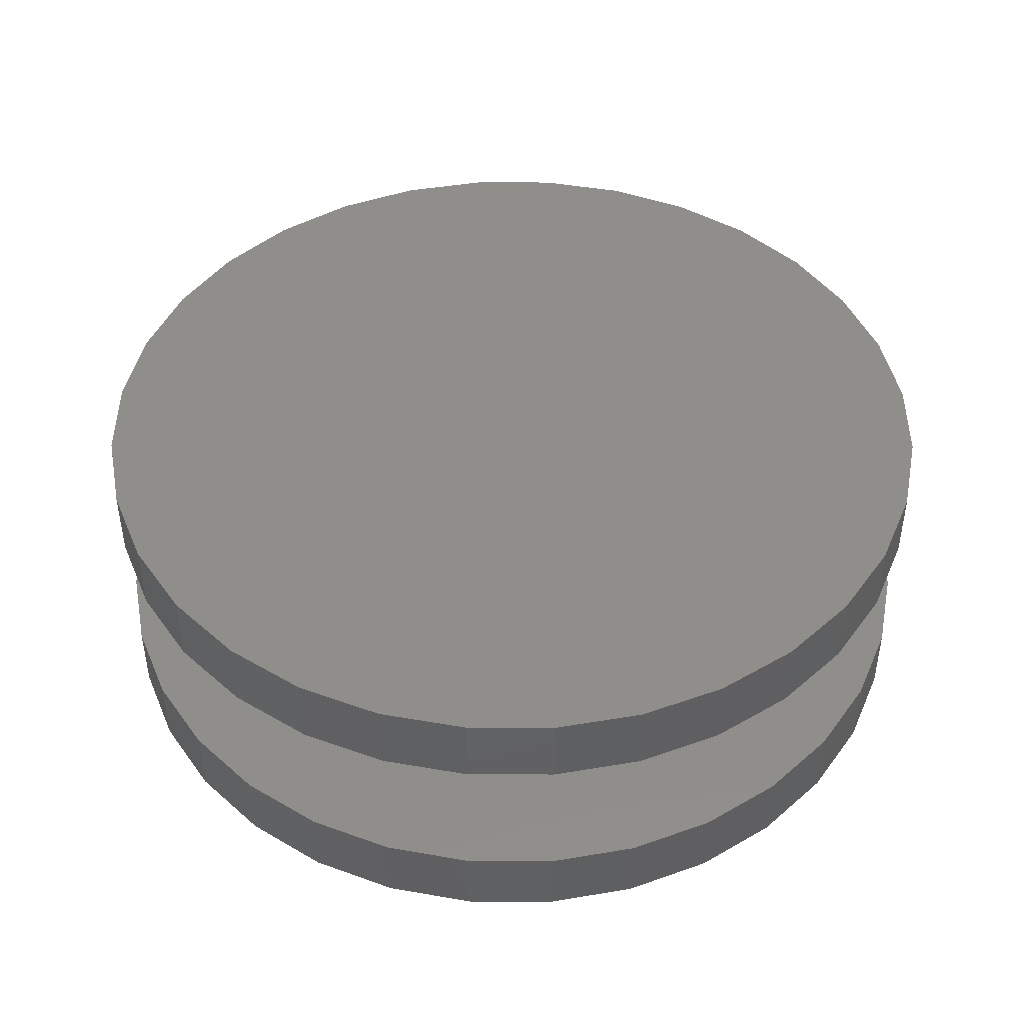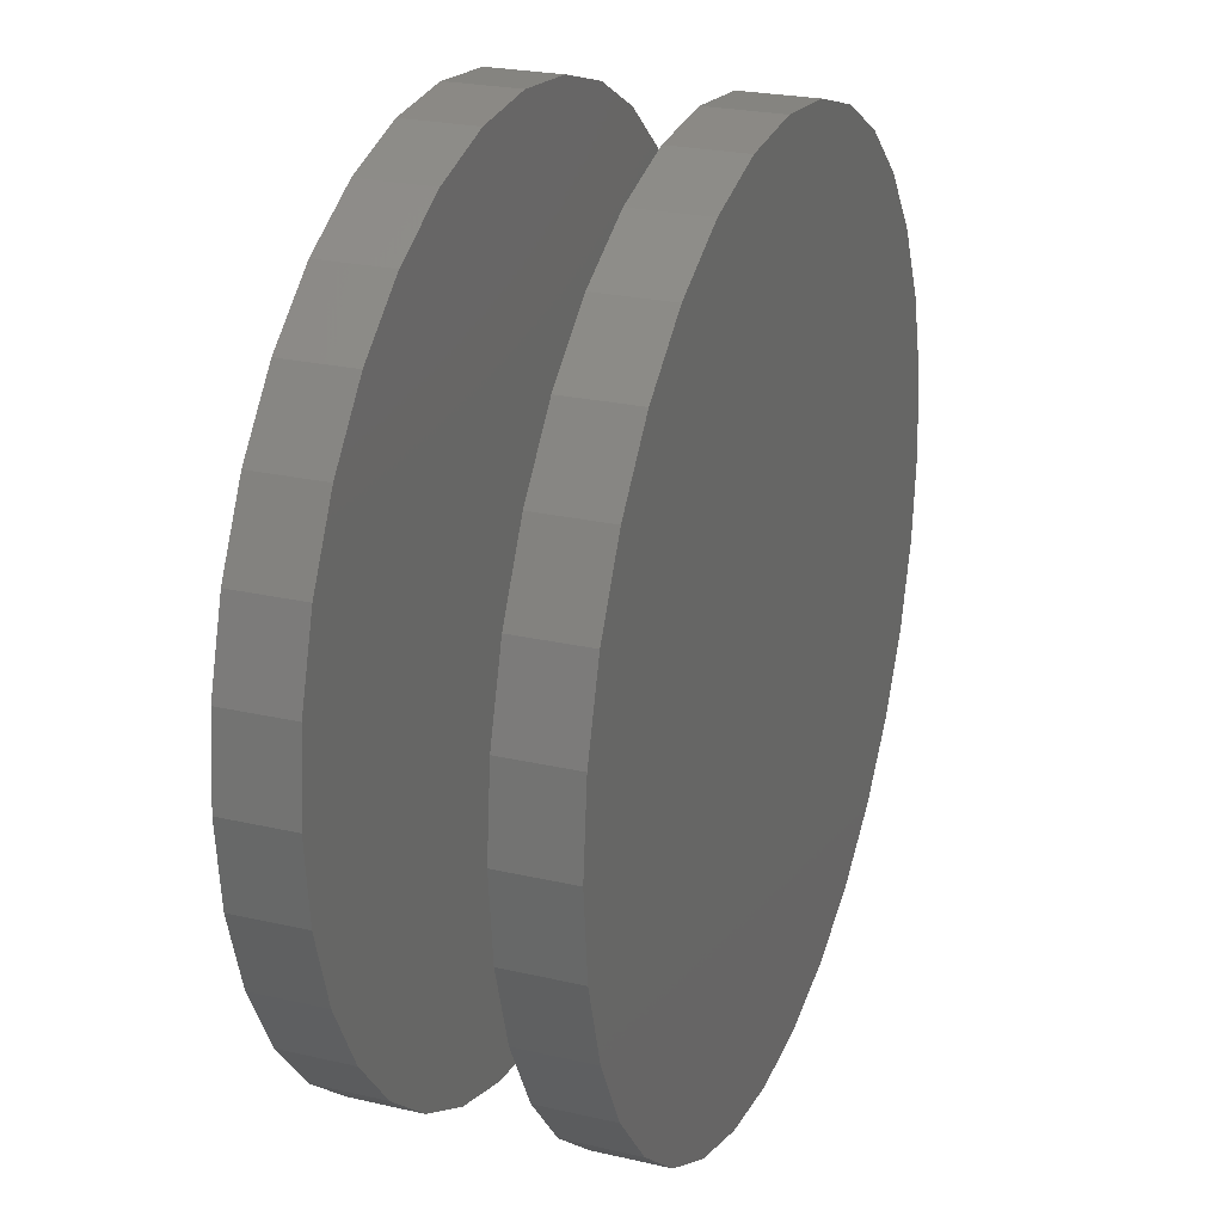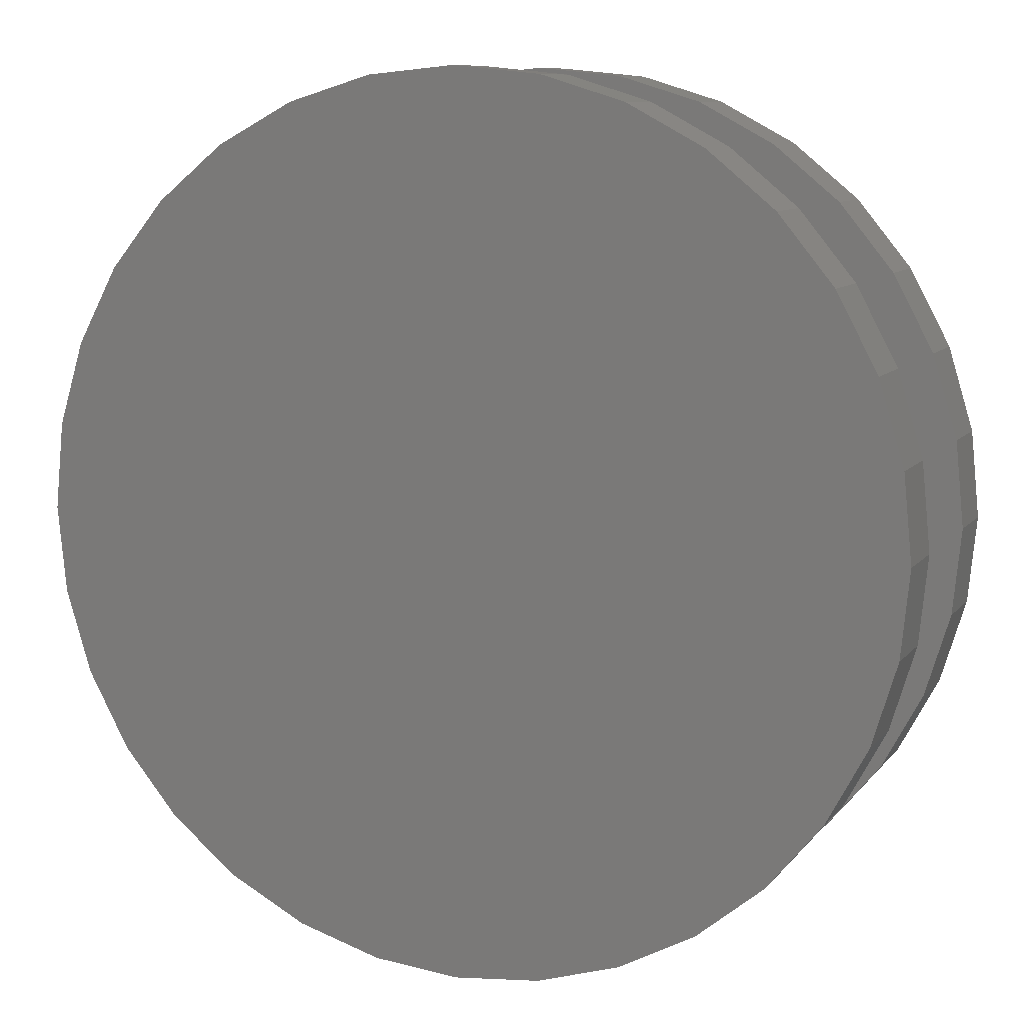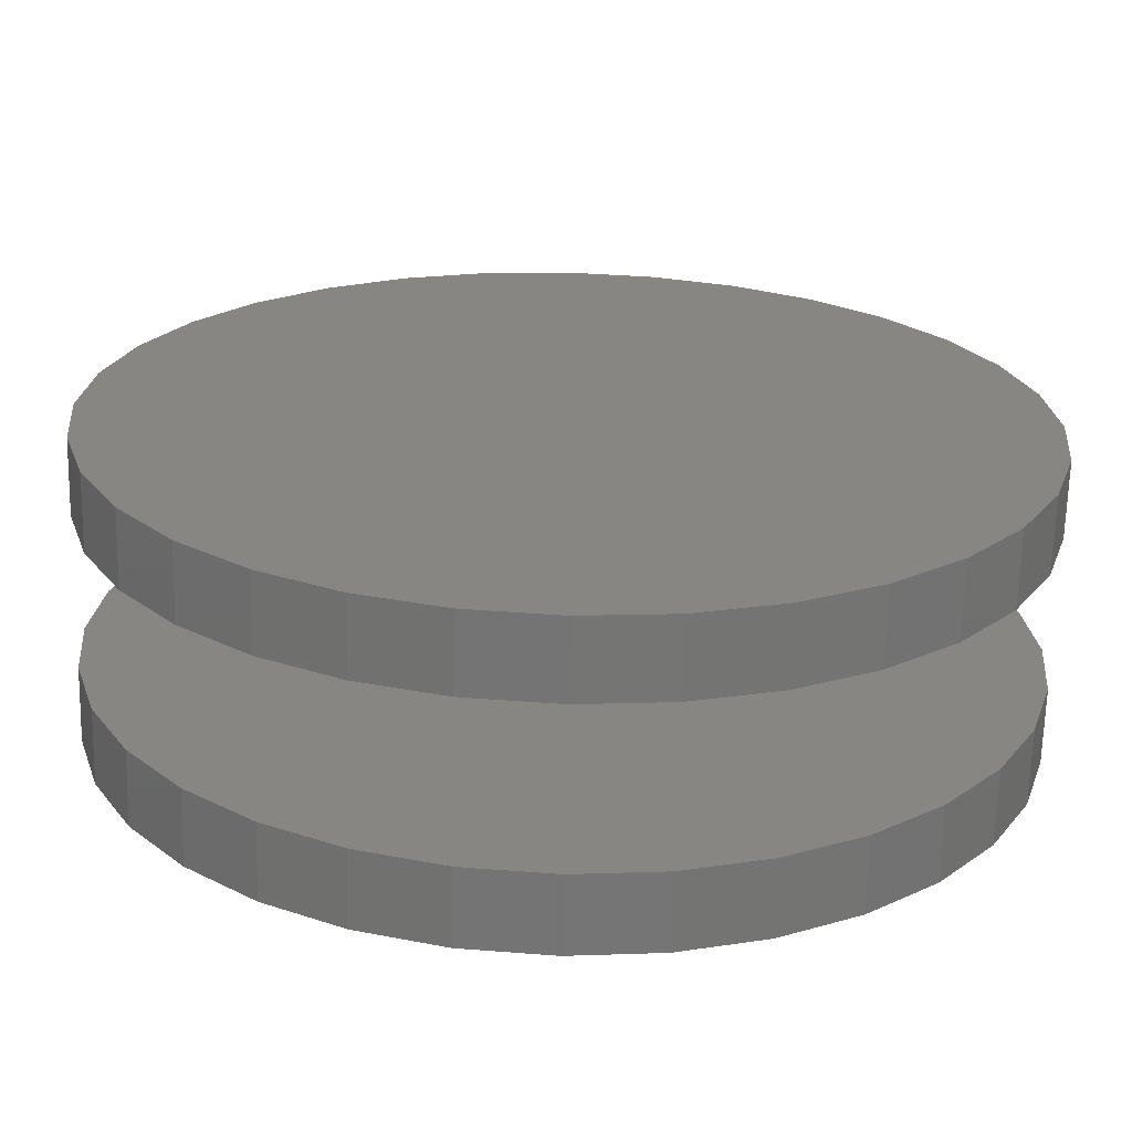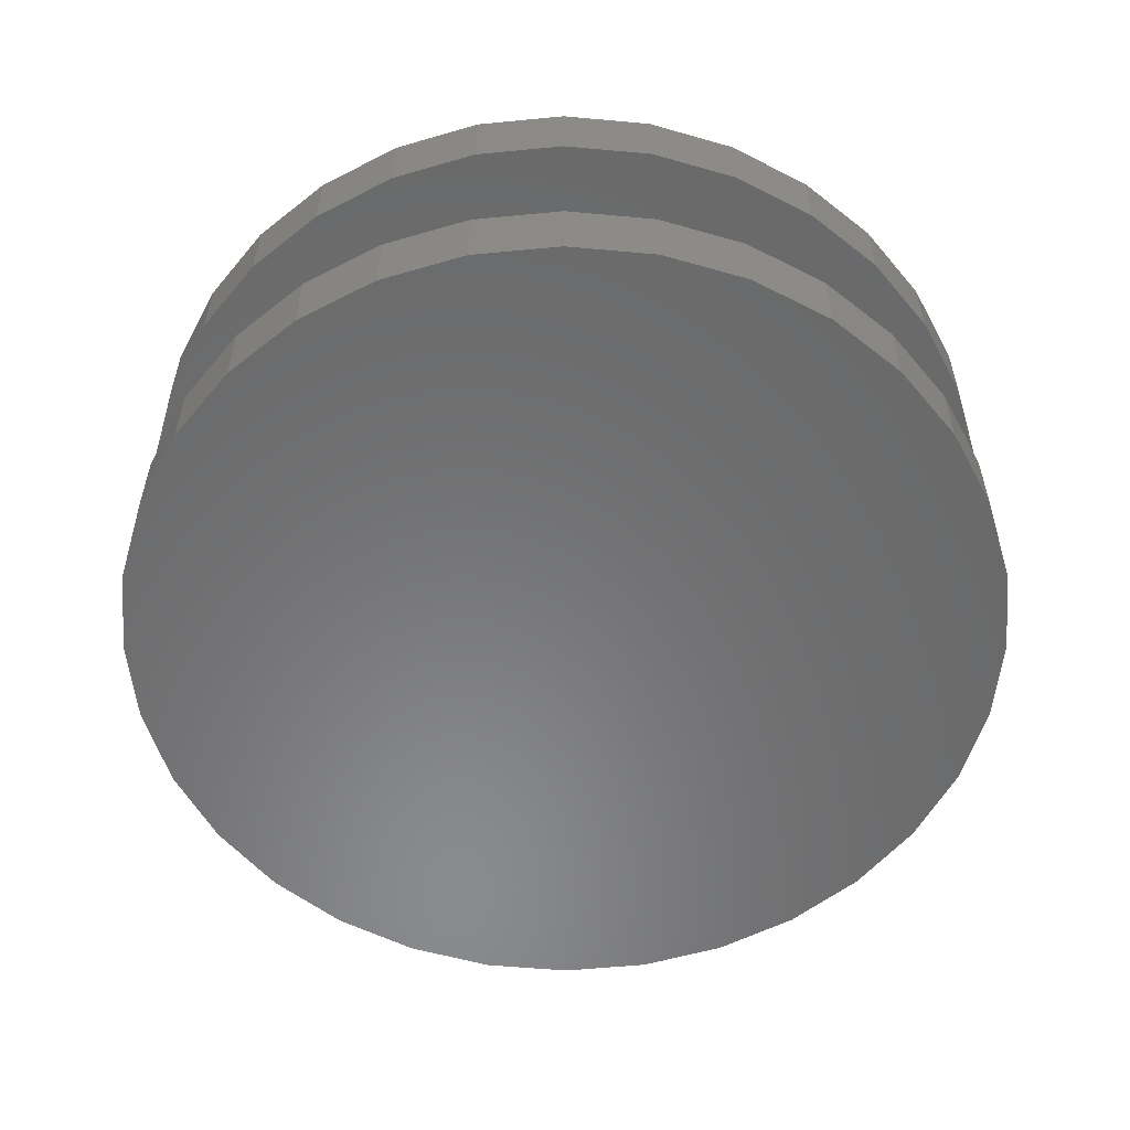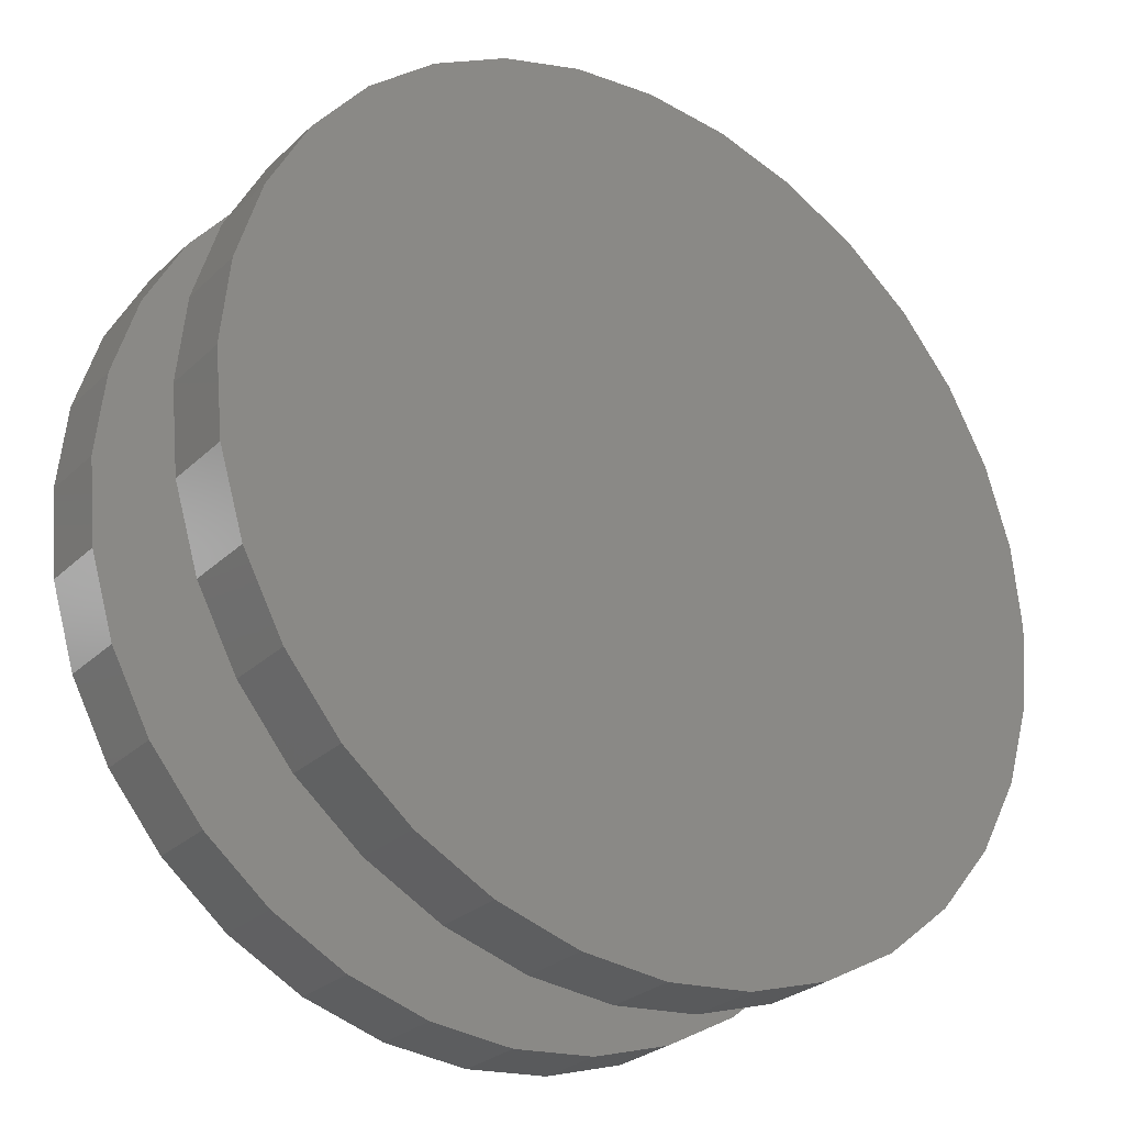
<metadata>
{"format":"stl","ext":"stl","renderer":"f3d","projection":"perspective","resolution":1024,"background":"white","views":[{"elev":45.1,"azim":-39.2,"up":"+Z"},{"elev":24.5,"azim":110.7,"up":"+Y"},{"elev":9.5,"azim":22.1,"up":"+Y"},{"elev":-67.2,"azim":178.6,"up":"+Y"},{"elev":-56.1,"azim":33.9,"up":"+Z"},{"elev":-27.5,"azim":144.4,"up":"+Y"}]}
</metadata>
<code>
# stl→obj: 128 verts, 248 faces
v 0.3316 0.06316 0.02344
v 0.3316 0.06316 0.03125
v 0.3325 0.0724 0.02344
v 0.3325 0.0724 0.03125
v 0.3352 0.08129 0.02344
v 0.3352 0.08129 0.03125
v 0.3396 0.08947 0.02344
v 0.3396 0.08947 0.03125
v 0.3455 0.09665 0.02344
v 0.3455 0.09665 0.03125
v 0.3526 0.1025 0.02344
v 0.3526 0.1025 0.03125
v 0.3608 0.1069 0.02344
v 0.3608 0.1069 0.03125
v 0.3697 0.1096 0.02344
v 0.3697 0.1096 0.03125
v 0.3789 0.1105 0.02344
v 0.3789 0.1105 0.03125
v 0.3882 0.1096 0.02344
v 0.3882 0.1096 0.03125
v 0.3971 0.1069 0.02344
v 0.3971 0.1069 0.03125
v 0.4053 0.1025 0.02344
v 0.4053 0.1025 0.03125
v 0.4124 0.09665 0.02344
v 0.4124 0.09665 0.03125
v 0.4183 0.08947 0.02344
v 0.4183 0.08947 0.03125
v 0.4227 0.08129 0.02344
v 0.4227 0.08129 0.03125
v 0.4254 0.0724 0.02344
v 0.4254 0.0724 0.03125
v 0.4263 0.06316 0.02344
v 0.4263 0.06316 0.03125
v 0.3316 0.06316 0
v 0.3316 0.06316 0.007812
v 0.3325 0.0724 0
v 0.3325 0.0724 0.007812
v 0.3352 0.08129 0
v 0.3352 0.08129 0.007812
v 0.3396 0.08947 0
v 0.3396 0.08947 0.007812
v 0.3455 0.09665 0
v 0.3455 0.09665 0.007812
v 0.3526 0.1025 0
v 0.3526 0.1025 0.007812
v 0.3608 0.1069 0
v 0.3608 0.1069 0.007812
v 0.3697 0.1096 0
v 0.3697 0.1096 0.007812
v 0.3789 0.1105 0
v 0.3789 0.1105 0.007812
v 0.3882 0.1096 0
v 0.3882 0.1096 0.007812
v 0.3971 0.1069 0
v 0.3971 0.1069 0.007812
v 0.4053 0.1025 0
v 0.4053 0.1025 0.007812
v 0.4124 0.09665 0
v 0.4124 0.09665 0.007812
v 0.4183 0.08947 0
v 0.4183 0.08947 0.007812
v 0.4227 0.08129 0
v 0.4227 0.08129 0.007812
v 0.4254 0.0724 0
v 0.4254 0.0724 0.007812
v 0.4263 0.06316 0
v 0.4263 0.06316 0.007812
v 0.4254 0.05392 0.02344
v 0.4254 0.05392 0.03125
v 0.4227 0.04503 0.02344
v 0.4227 0.04503 0.03125
v 0.4183 0.03684 0.02344
v 0.4183 0.03684 0.03125
v 0.4124 0.02966 0.02344
v 0.4124 0.02966 0.03125
v 0.4053 0.02377 0.02344
v 0.4053 0.02377 0.03125
v 0.3971 0.0194 0.02344
v 0.3971 0.0194 0.03125
v 0.3882 0.0167 0.02344
v 0.3882 0.0167 0.03125
v 0.3789 0.01579 0.02344
v 0.3789 0.01579 0.03125
v 0.3697 0.0167 0.02344
v 0.3697 0.0167 0.03125
v 0.3608 0.0194 0.02344
v 0.3608 0.0194 0.03125
v 0.3526 0.02377 0.02344
v 0.3526 0.02377 0.03125
v 0.3455 0.02966 0.02344
v 0.3455 0.02966 0.03125
v 0.3396 0.03684 0.02344
v 0.3396 0.03684 0.03125
v 0.3352 0.04503 0.02344
v 0.3352 0.04503 0.03125
v 0.3325 0.05392 0.02344
v 0.3325 0.05392 0.03125
v 0.4254 0.05392 0
v 0.4254 0.05392 0.007812
v 0.4227 0.04503 0
v 0.4227 0.04503 0.007812
v 0.4183 0.03684 0
v 0.4183 0.03684 0.007812
v 0.4124 0.02966 0
v 0.4124 0.02966 0.007812
v 0.4053 0.02377 0
v 0.4053 0.02377 0.007812
v 0.3971 0.0194 0
v 0.3971 0.0194 0.007812
v 0.3882 0.0167 0
v 0.3882 0.0167 0.007812
v 0.3789 0.01579 0
v 0.3789 0.01579 0.007812
v 0.3697 0.0167 0
v 0.3697 0.0167 0.007812
v 0.3608 0.0194 0
v 0.3608 0.0194 0.007812
v 0.3526 0.02377 0
v 0.3526 0.02377 0.007812
v 0.3455 0.02966 0
v 0.3455 0.02966 0.007812
v 0.3396 0.03684 0
v 0.3396 0.03684 0.007812
v 0.3352 0.04503 0
v 0.3352 0.04503 0.007812
v 0.3325 0.05392 0
v 0.3325 0.05392 0.007812
f 1 2 3
f 3 2 4
f 3 4 5
f 5 4 6
f 5 6 7
f 7 6 8
f 7 8 9
f 9 8 10
f 9 10 11
f 11 10 12
f 11 12 13
f 13 12 14
f 13 14 15
f 15 14 16
f 15 16 17
f 17 16 18
f 17 18 19
f 19 18 20
f 19 20 21
f 21 20 22
f 21 22 23
f 23 22 24
f 23 24 25
f 25 24 26
f 25 26 27
f 27 26 28
f 27 28 29
f 29 28 30
f 29 30 31
f 31 30 32
f 31 32 33
f 33 32 34
f 35 36 37
f 37 36 38
f 37 38 39
f 39 38 40
f 39 40 41
f 41 40 42
f 41 42 43
f 43 42 44
f 43 44 45
f 45 44 46
f 45 46 47
f 47 46 48
f 47 48 49
f 49 48 50
f 49 50 51
f 51 50 52
f 51 52 53
f 53 52 54
f 53 54 55
f 55 54 56
f 55 56 57
f 57 56 58
f 57 58 59
f 59 58 60
f 59 60 61
f 61 60 62
f 61 62 63
f 63 62 64
f 63 64 65
f 65 64 66
f 65 66 67
f 67 66 68
f 33 34 69
f 69 34 70
f 69 70 71
f 71 70 72
f 71 72 73
f 73 72 74
f 73 74 75
f 75 74 76
f 75 76 77
f 77 76 78
f 77 78 79
f 79 78 80
f 79 80 81
f 81 80 82
f 81 82 83
f 83 82 84
f 83 84 85
f 85 84 86
f 85 86 87
f 87 86 88
f 87 88 89
f 89 88 90
f 89 90 91
f 91 90 92
f 91 92 93
f 93 92 94
f 93 94 95
f 95 94 96
f 95 96 97
f 97 96 98
f 97 98 1
f 1 98 2
f 67 68 99
f 99 68 100
f 99 100 101
f 101 100 102
f 101 102 103
f 103 102 104
f 103 104 105
f 105 104 106
f 105 106 107
f 107 106 108
f 107 108 109
f 109 108 110
f 109 110 111
f 111 110 112
f 111 112 113
f 113 112 114
f 113 114 115
f 115 114 116
f 115 116 117
f 117 116 118
f 117 118 119
f 119 118 120
f 119 120 121
f 121 120 122
f 121 122 123
f 123 122 124
f 123 124 125
f 125 124 126
f 125 126 127
f 127 126 128
f 127 128 35
f 35 128 36
f 52 50 48
f 54 52 48
f 54 48 56
f 56 48 46
f 56 46 58
f 58 46 44
f 58 44 60
f 60 44 42
f 60 42 62
f 62 42 40
f 62 40 64
f 64 40 38
f 64 38 66
f 100 126 102
f 102 126 124
f 102 124 104
f 104 124 122
f 104 122 106
f 106 122 120
f 106 120 108
f 108 120 118
f 108 118 110
f 110 118 116
f 110 116 114
f 110 114 112
f 66 38 68
f 68 38 36
f 68 36 100
f 100 36 128
f 100 128 126
f 13 15 17
f 13 17 19
f 21 13 19
f 11 13 21
f 23 11 21
f 9 11 23
f 25 9 23
f 7 9 25
f 27 7 25
f 5 7 27
f 29 5 27
f 3 5 29
f 31 3 29
f 71 95 69
f 93 95 71
f 73 93 71
f 91 93 73
f 75 91 73
f 89 91 75
f 77 89 75
f 87 89 77
f 79 87 77
f 85 87 79
f 83 85 79
f 81 83 79
f 95 97 69
f 69 97 1
f 69 1 33
f 33 1 3
f 33 3 31
f 18 16 14
f 20 18 14
f 20 14 22
f 22 14 12
f 22 12 24
f 24 12 10
f 24 10 26
f 26 10 8
f 26 8 28
f 28 8 6
f 28 6 30
f 30 6 4
f 30 4 32
f 70 96 72
f 72 96 94
f 72 94 74
f 74 94 92
f 74 92 76
f 76 92 90
f 76 90 78
f 78 90 88
f 78 88 80
f 80 88 86
f 80 86 84
f 80 84 82
f 32 4 34
f 34 4 2
f 34 2 70
f 70 2 98
f 70 98 96
f 47 49 51
f 47 51 53
f 55 47 53
f 45 47 55
f 57 45 55
f 43 45 57
f 59 43 57
f 41 43 59
f 61 41 59
f 39 41 61
f 63 39 61
f 37 39 63
f 65 37 63
f 101 125 99
f 123 125 101
f 103 123 101
f 121 123 103
f 105 121 103
f 119 121 105
f 107 119 105
f 117 119 107
f 109 117 107
f 115 117 109
f 113 115 109
f 111 113 109
f 125 127 99
f 99 127 35
f 99 35 67
f 67 35 37
f 67 37 65

</code>
